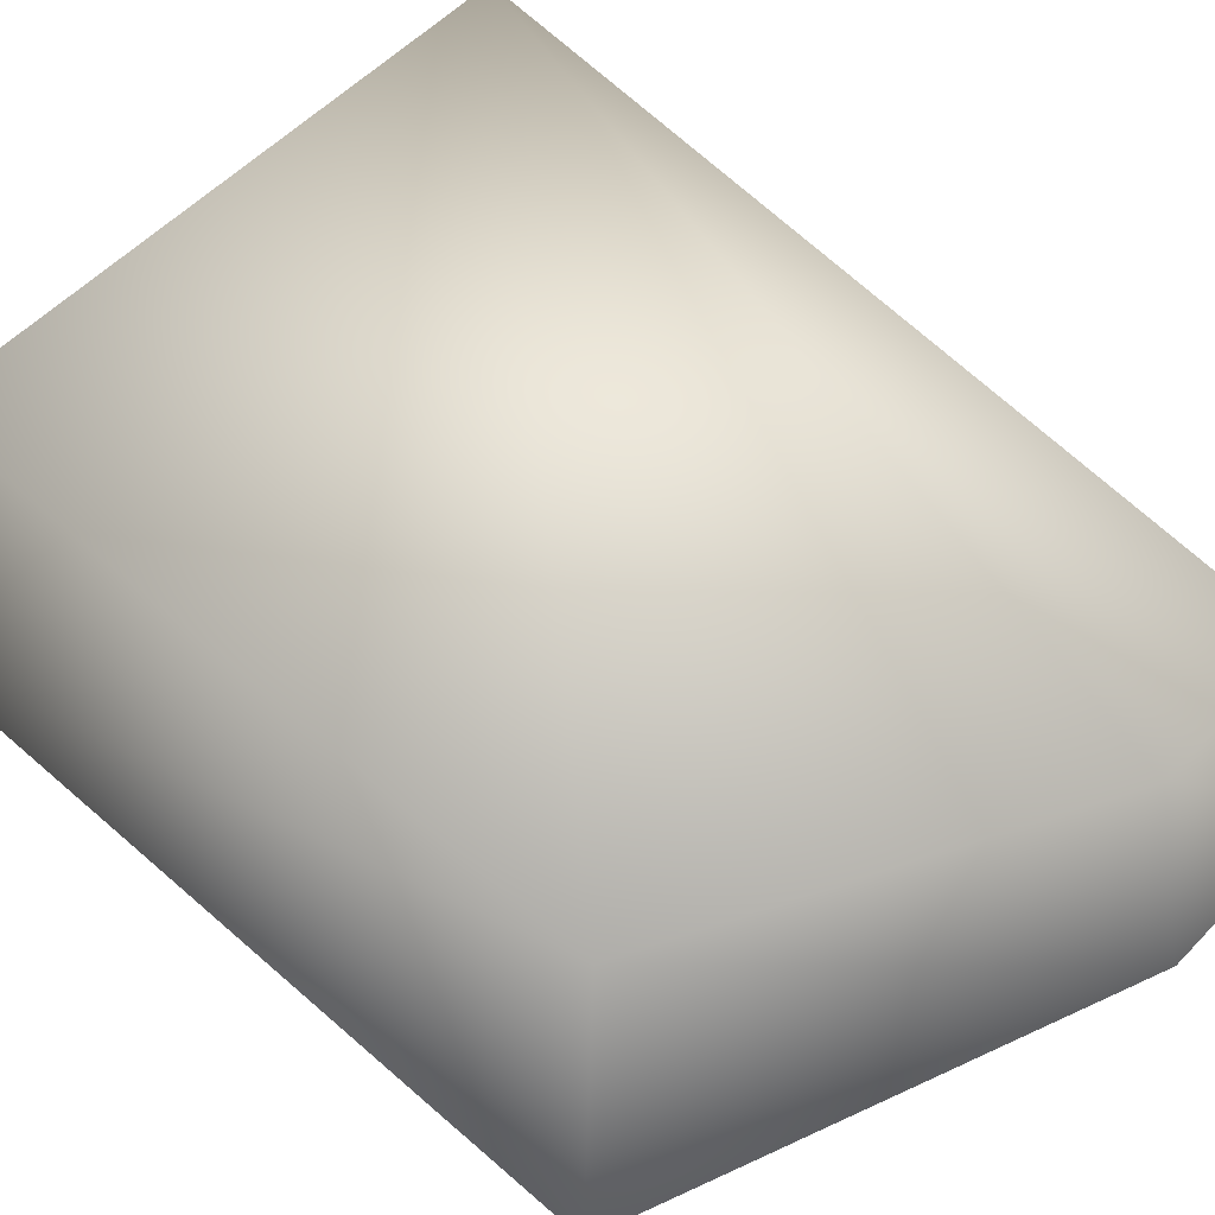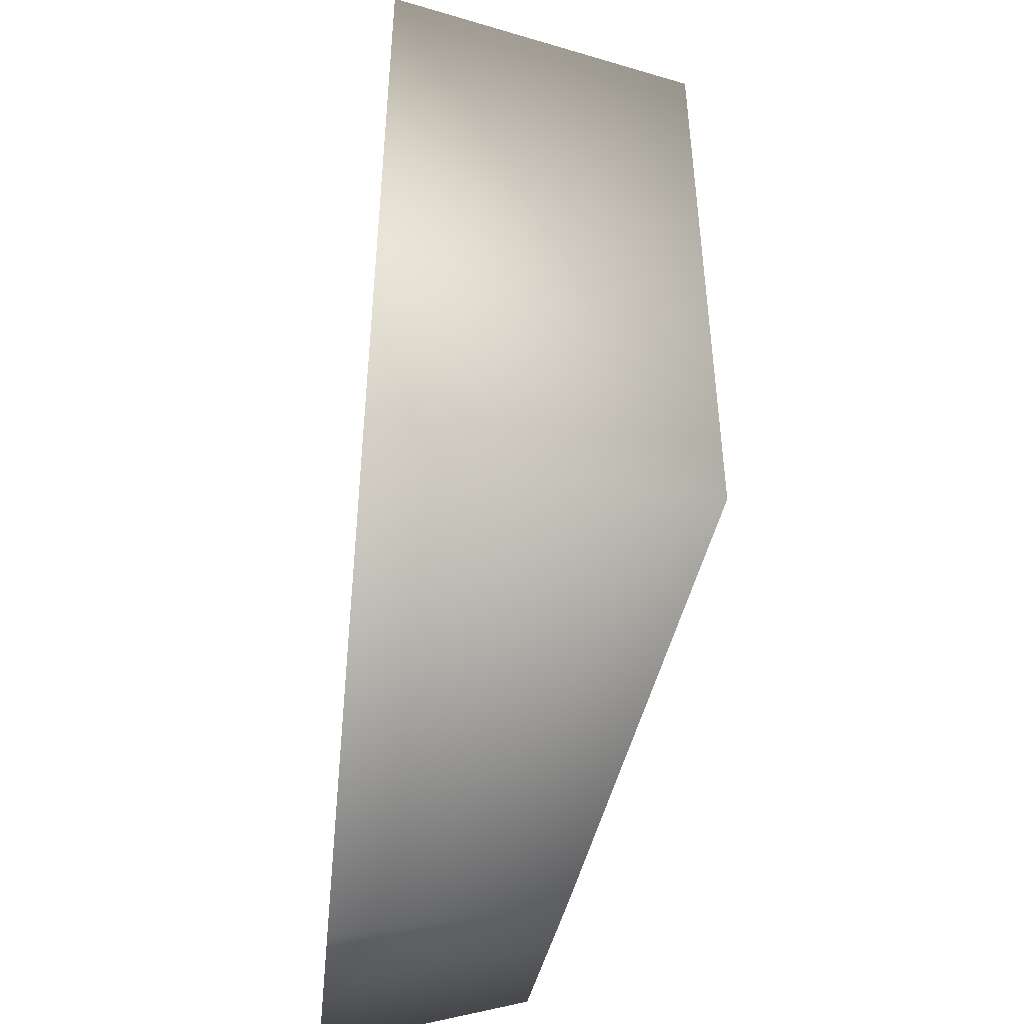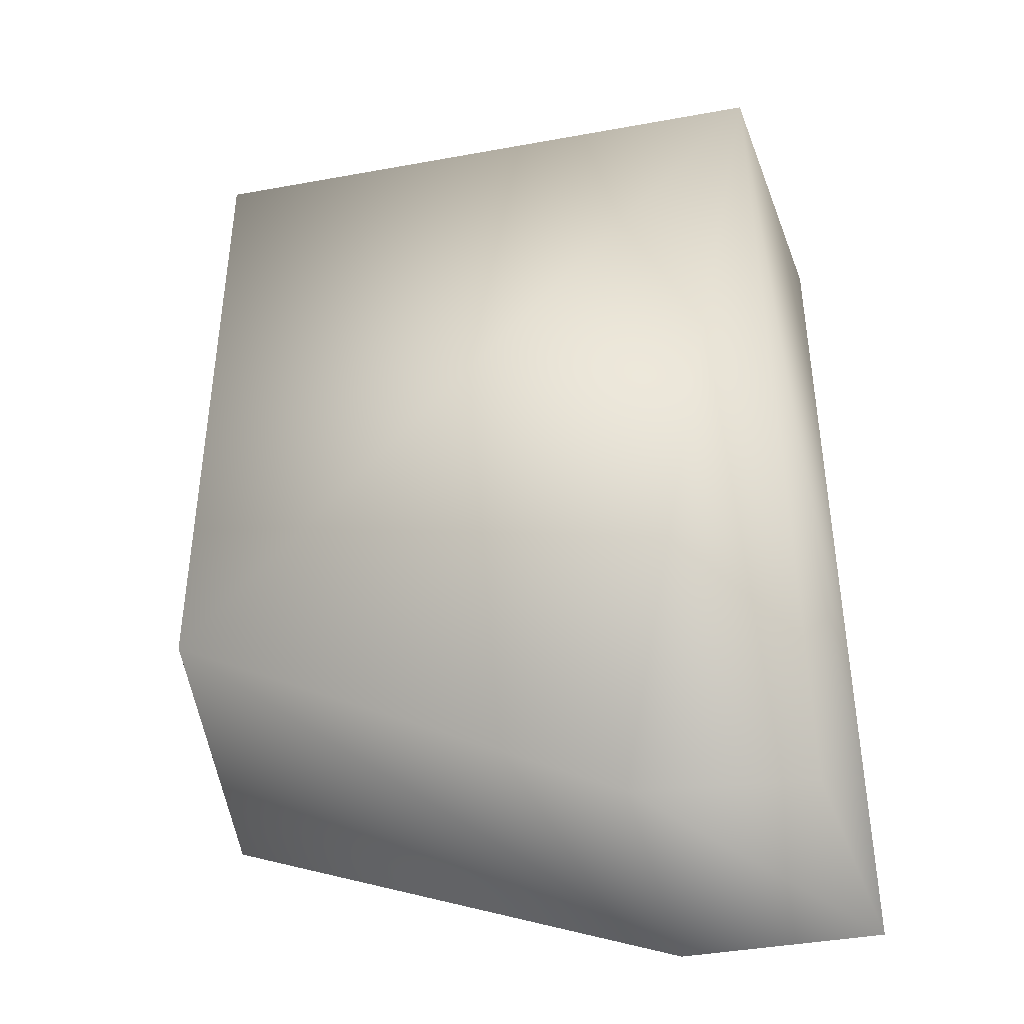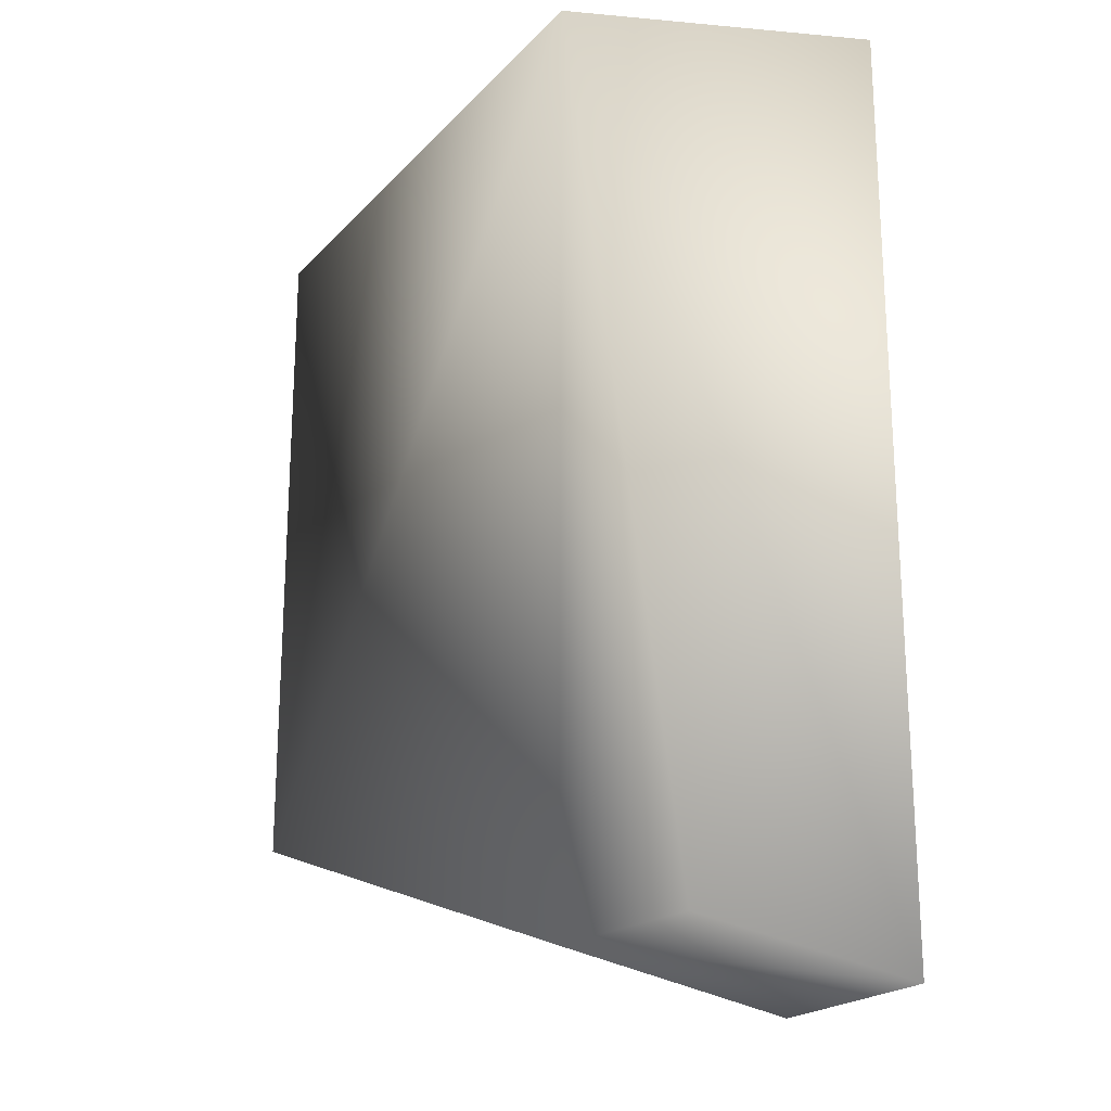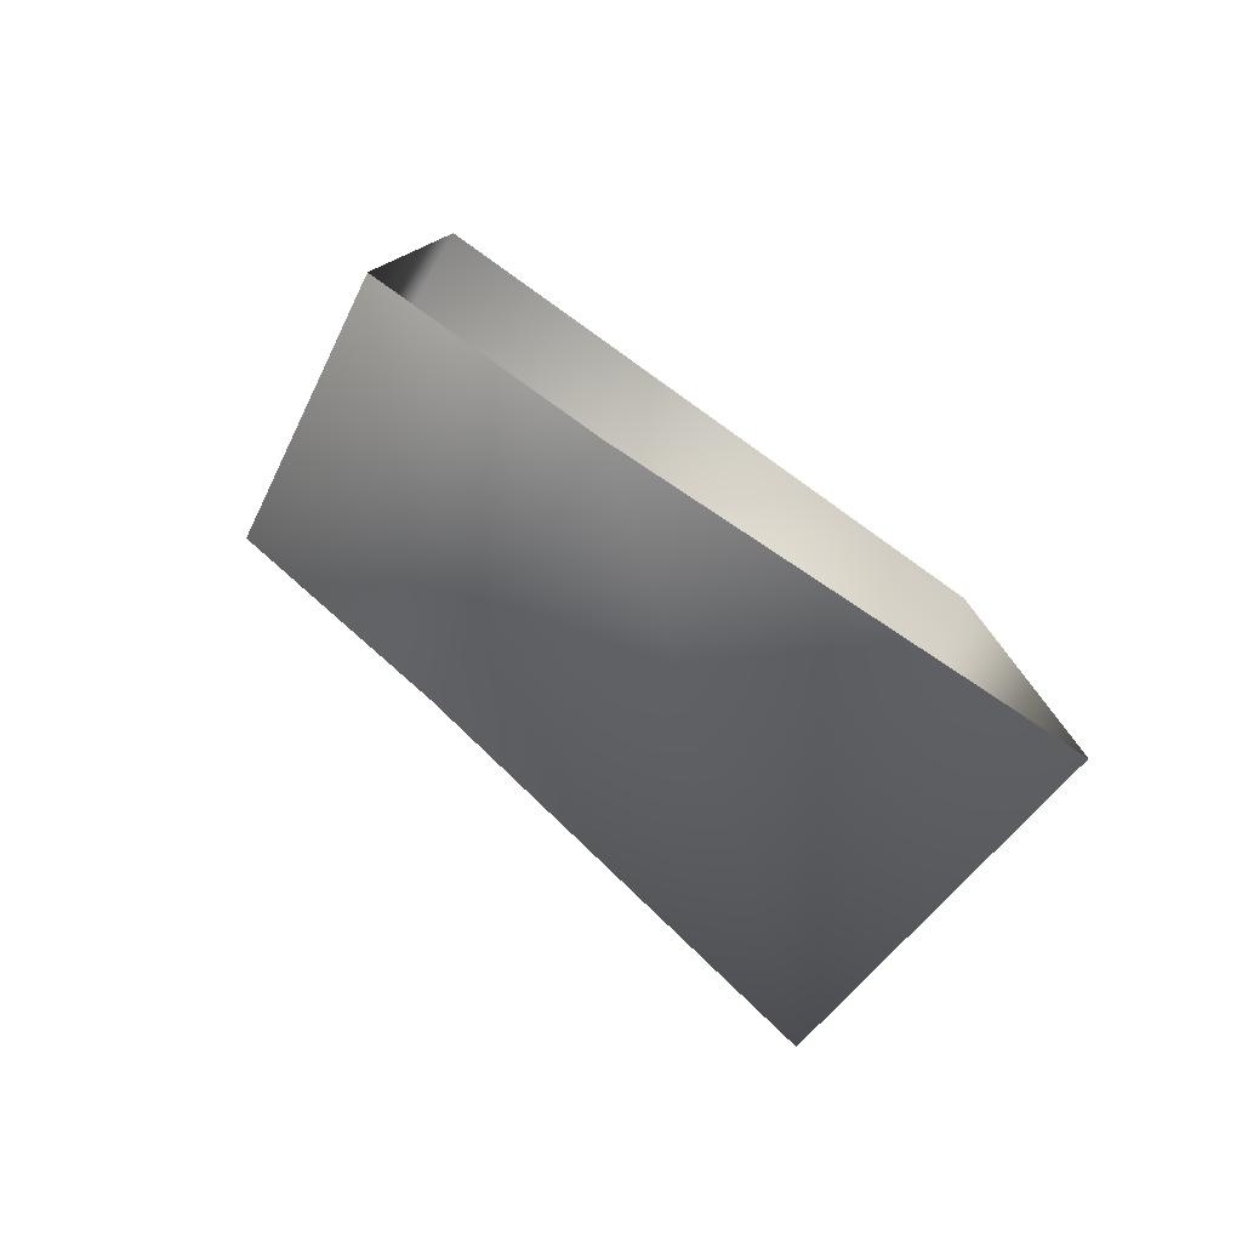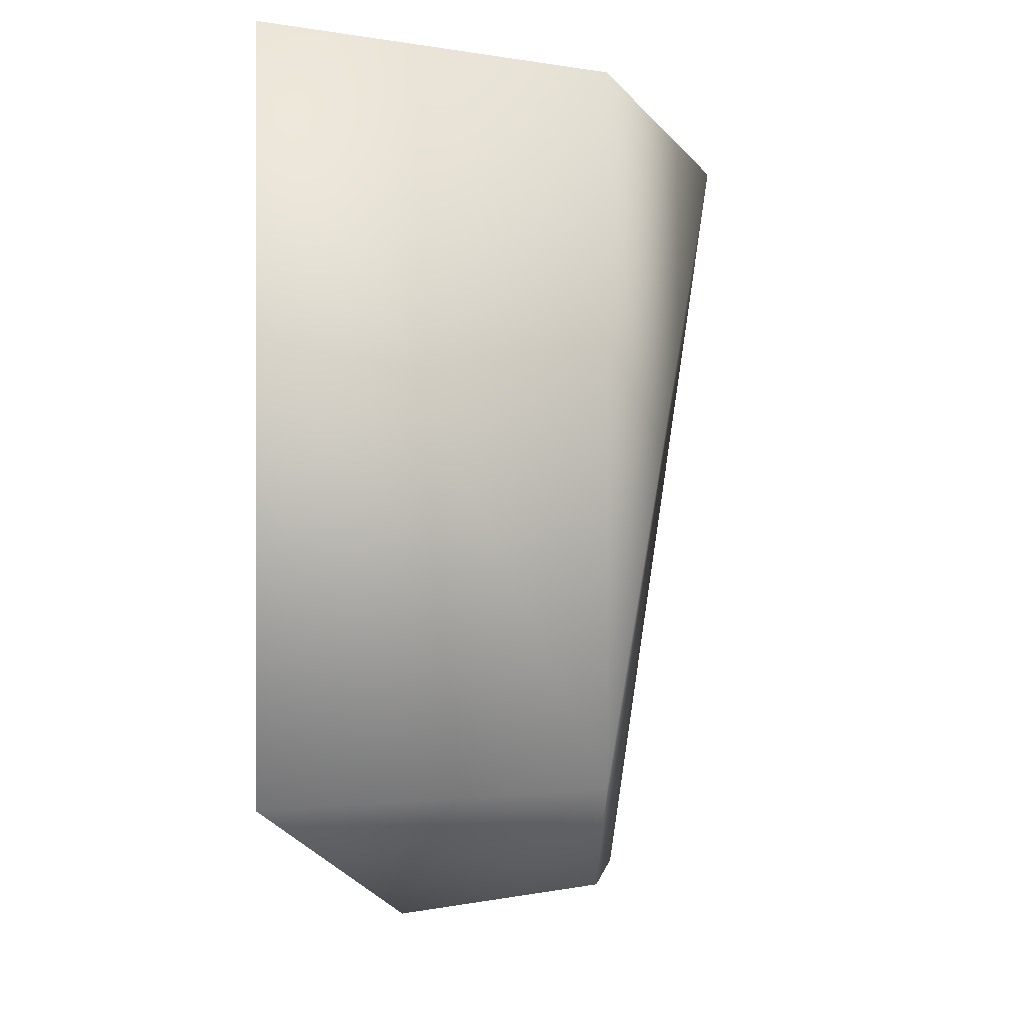
<metadata>
{"format":"obj","ext":"obj","renderer":"f3d","projection":"perspective","resolution":1024,"background":"white","views":[{"elev":55.3,"azim":-47.2,"up":"+Z"},{"elev":-45.1,"azim":-95.8,"up":"+Y"},{"elev":-40.9,"azim":12.5,"up":"+Y"},{"elev":-21.0,"azim":60.1,"up":"+Y"},{"elev":-79.8,"azim":144.5,"up":"+Y"},{"elev":-0.4,"azim":-75.7,"up":"+Y"}]}
</metadata>
<code>
g fcbg_cityforest_004_stone_07
v 0.1578 -0.2568 0
v 0.1415 0.159 0.1582
v 0.1578 0.1868 0
v 0.1415 -0.2351 0.1012
v 0.05704 -0.2351 0.1111
v 0.1578 -0.2568 0
v 0.06278 -0.2568 0
v -0.1415 -0.159 0.1582
v -0.1607 -0.1711 0
v -0.1607 0.1868 0
v -0.1415 0.159 0.1582
v 0.1578 0.1868 0
v -0.1607 0.1868 0
g fcbg_cityforest_004_stone_07_0
f 3 2 1
f 2 4 1
f 4 2 5
f 4 5 6
f 5 7 6
f 5 8 7
f 2 8 5
f 8 9 7
f 9 8 10
f 8 11 10
f 2 11 8
f 11 2 12
f 13 11 12

</code>
